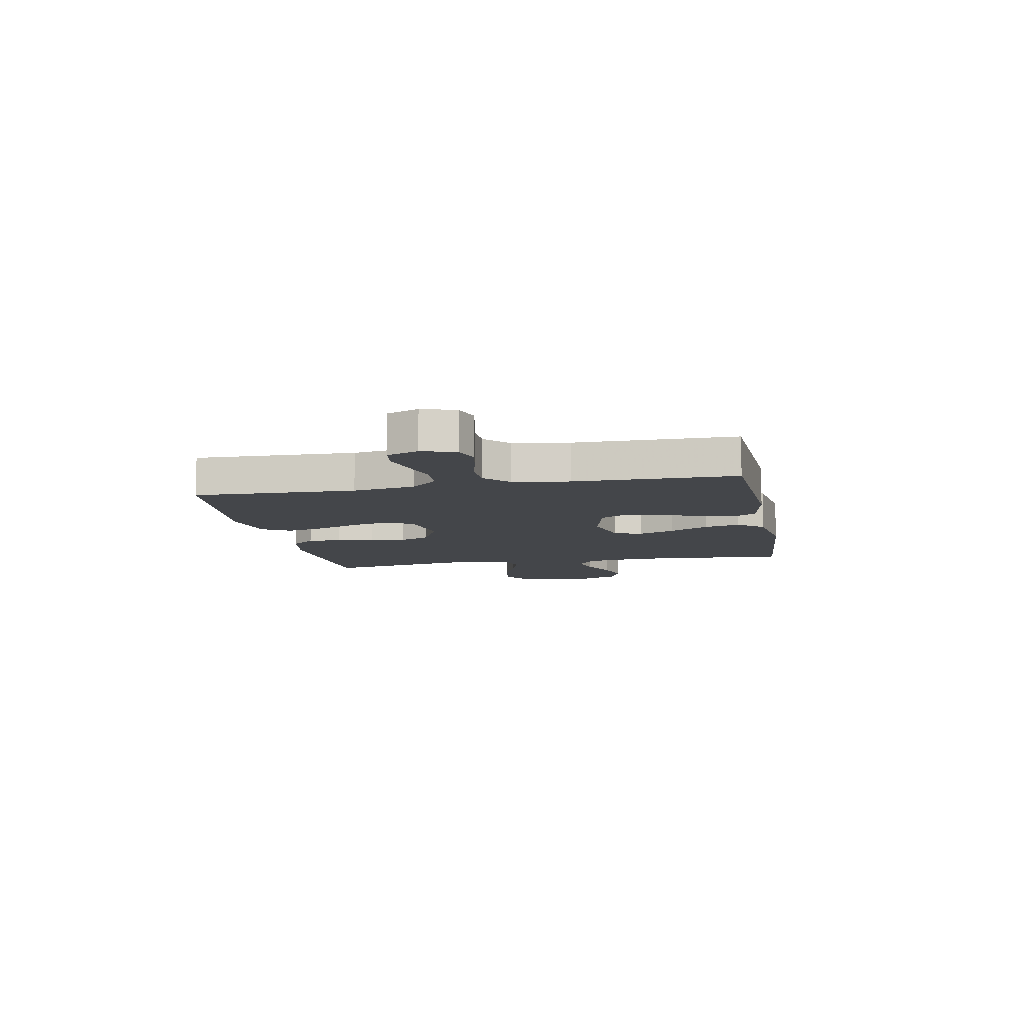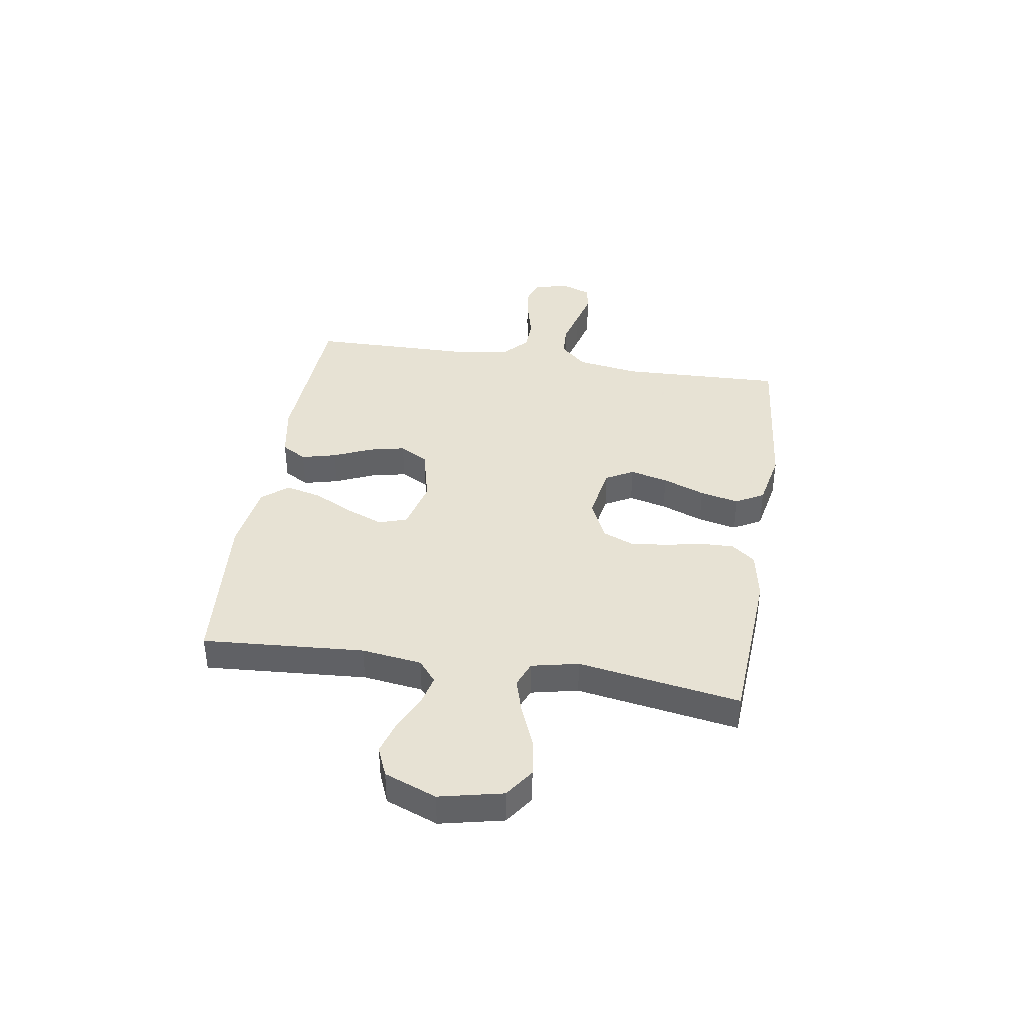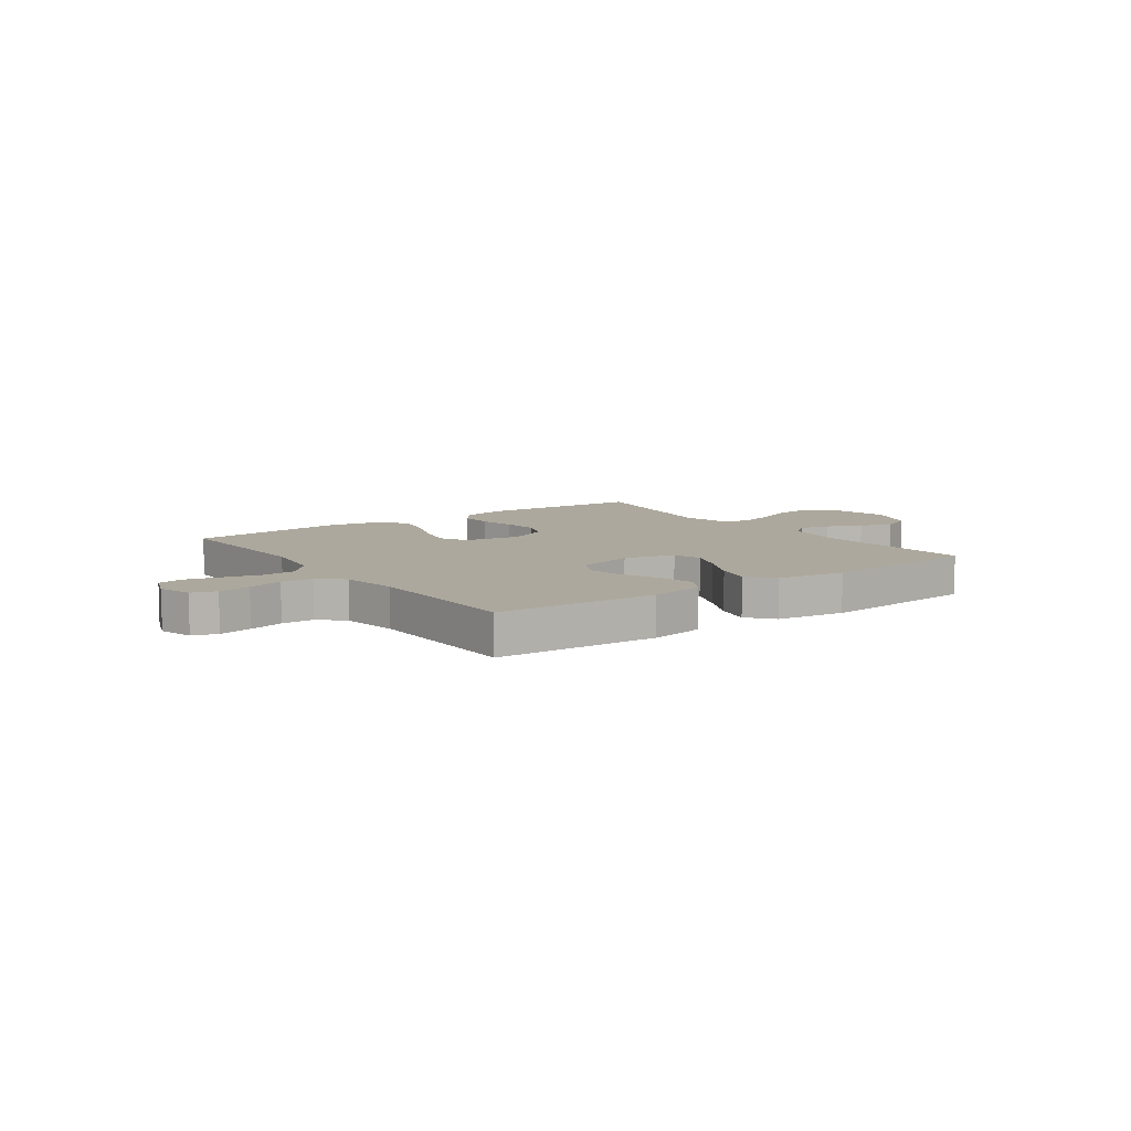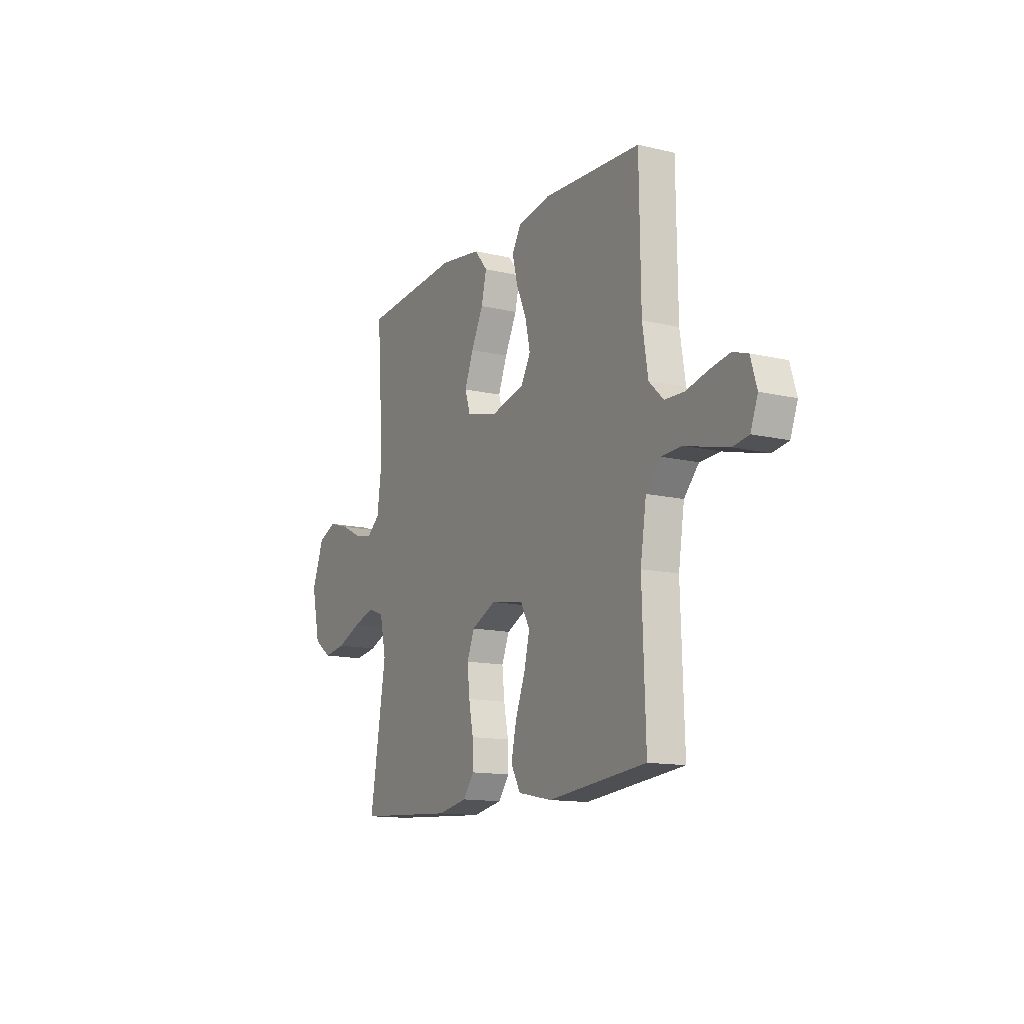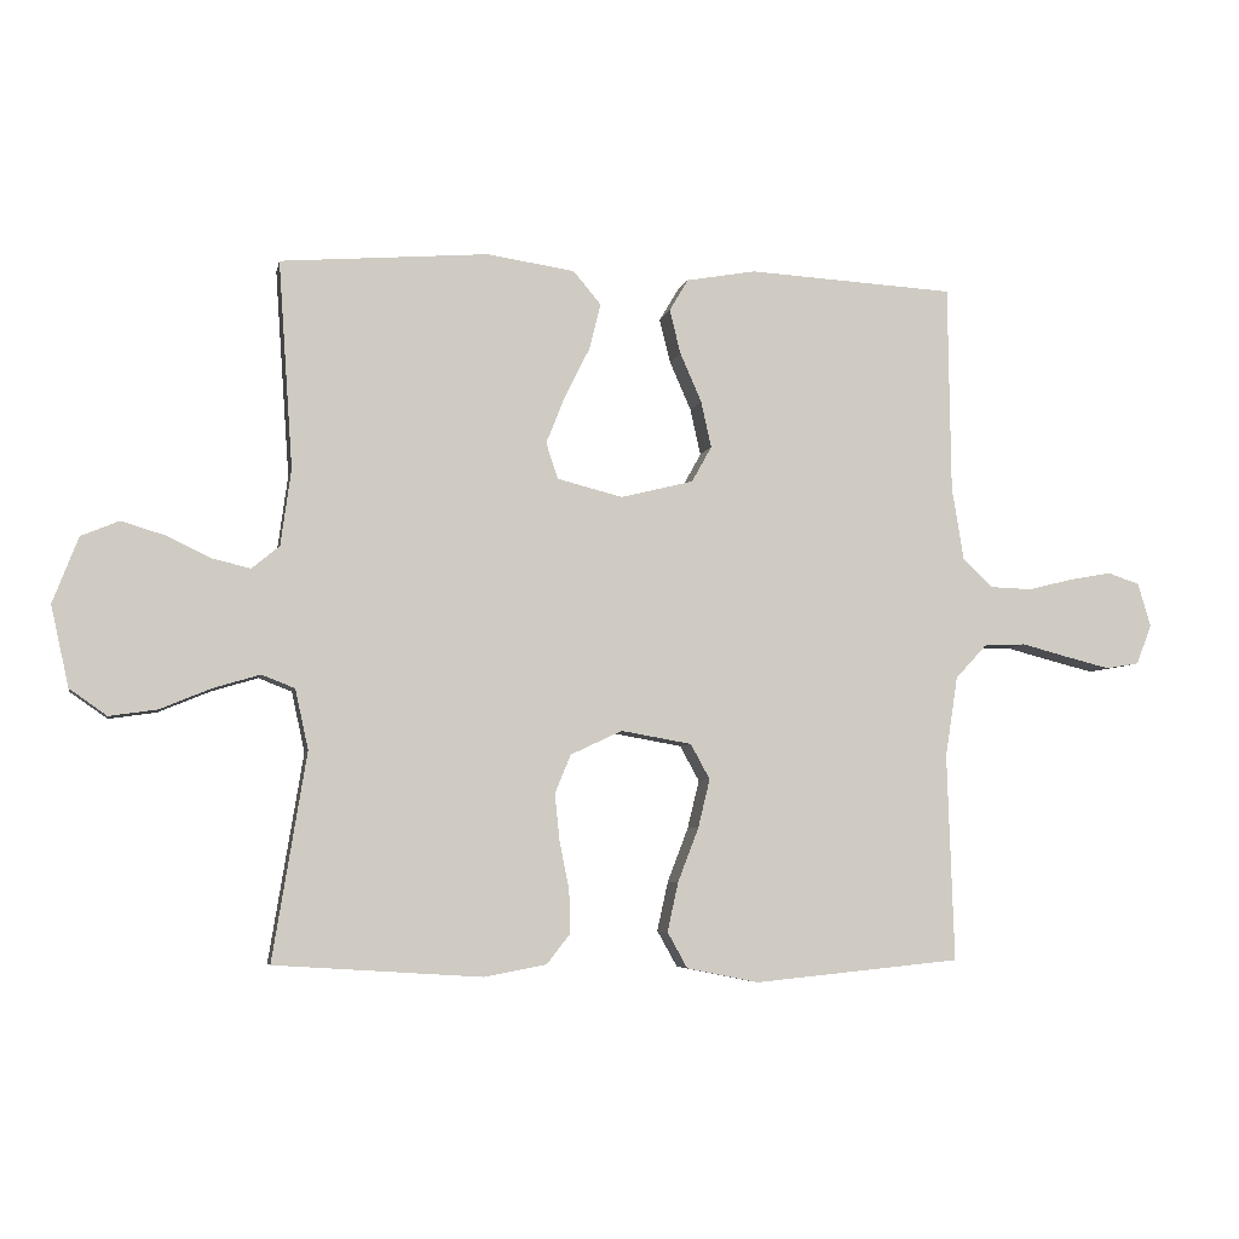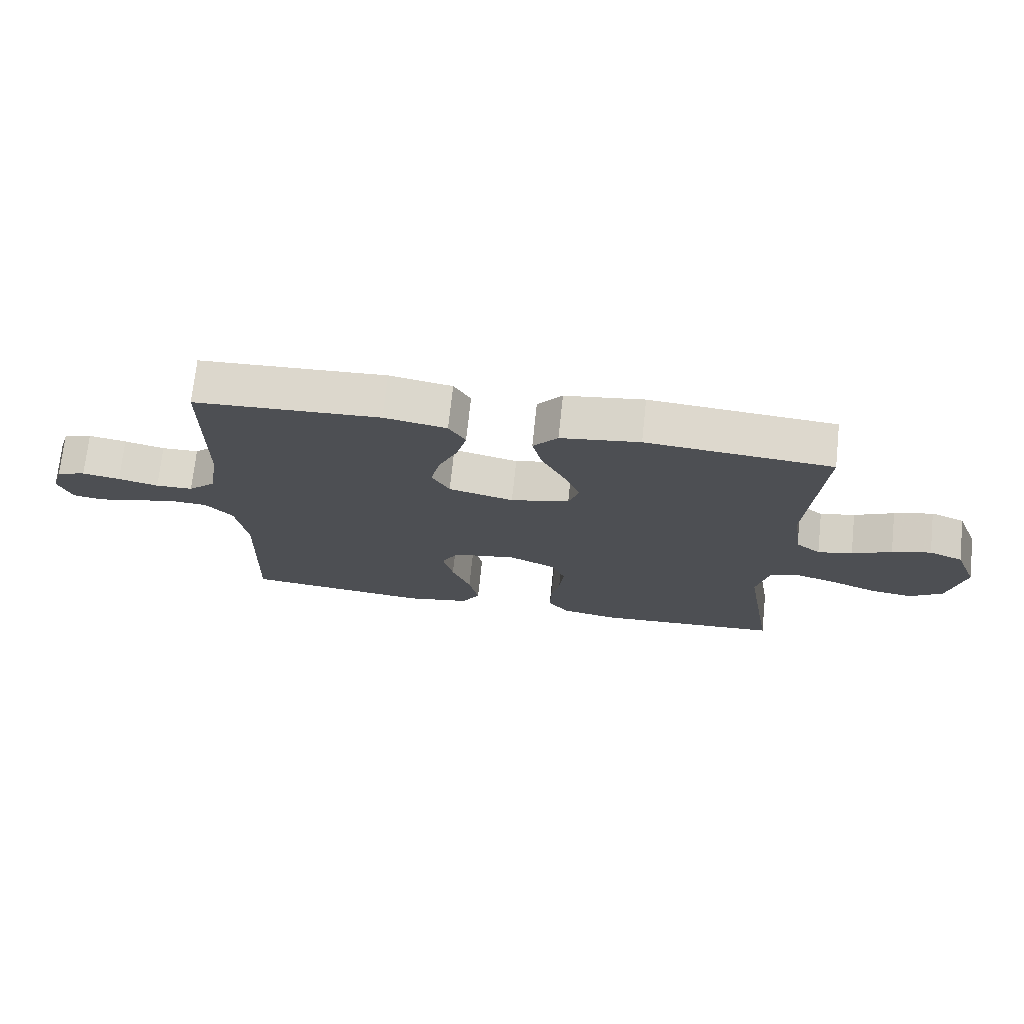
<metadata>
{"format":"obj","ext":"obj","renderer":"f3d","projection":"perspective","resolution":1024,"background":"white","views":[{"elev":-9.6,"azim":-79.0,"up":"+Y"},{"elev":39.7,"azim":99.0,"up":"+Y"},{"elev":8.7,"azim":-35.8,"up":"+Y"},{"elev":-13.4,"azim":-118.2,"up":"+Z"},{"elev":-5.5,"azim":168.7,"up":"+Z"},{"elev":72.3,"azim":6.1,"up":"+Z"}]}
</metadata>
<code>
v 0.5 0.07 0.5
v 0.479 0.07 0.2
v 0.494 0.07 0.089
v 0.534 0.07 0.056
v 0.59 0.07 0.069
v 0.654 0.07 0.1
v 0.717 0.07 0.119
v 0.772 0.07 0.096
v 0.809 0.07 0
v 0.783 0.07 -0.117
v 0.729 0.07 -0.155
v 0.66 0.07 -0.145
v 0.585 0.07 -0.114
v 0.518 0.07 -0.094
v 0.47 0.07 -0.113
v 0.451 0.07 -0.2
v 0.5 0.07 -0.5
v 0.2 0.07 -0.519
v 0.109 0.07 -0.502
v 0.075 0.07 -0.458
v 0.077 0.07 -0.396
v 0.091 0.07 -0.327
v 0.098 0.07 -0.259
v 0.075 0.07 -0.203
v 0 0.07 -0.168
v -0.102 0.07 -0.186
v -0.13 0.07 -0.237
v -0.113 0.07 -0.307
v -0.083 0.07 -0.385
v -0.067 0.07 -0.457
v -0.096 0.07 -0.509
v -0.2 0.07 -0.53
v -0.5 0.07 -0.5
v -0.49 0.07 -0.2
v -0.508 0.07 -0.084
v -0.553 0.07 -0.035
v -0.614 0.07 -0.032
v -0.682 0.07 -0.05
v -0.746 0.07 -0.066
v -0.794 0.07 -0.058
v -0.816 0.07 0
v -0.797 0.07 0.063
v -0.751 0.07 0.078
v -0.69 0.07 0.067
v -0.625 0.07 0.051
v -0.565 0.07 0.053
v -0.521 0.07 0.095
v -0.504 0.07 0.2
v -0.5 0.07 0.5
v -0.2 0.07 0.517
v -0.099 0.07 0.499
v -0.072 0.07 0.453
v -0.088 0.07 0.389
v -0.119 0.07 0.318
v -0.134 0.07 0.251
v -0.105 0.07 0.199
v 0 0.07 0.173
v 0.095 0.07 0.197
v 0.112 0.07 0.249
v 0.085 0.07 0.317
v 0.048 0.07 0.391
v 0.032 0.07 0.457
v 0.072 0.07 0.505
v 0.2 0.07 0.524
v 0.5 0 0.5
v 0.479 0 0.2
v 0.494 0 0.089
v 0.534 0 0.056
v 0.59 0 0.069
v 0.654 0 0.1
v 0.717 0 0.119
v 0.772 0 0.096
v 0.809 0 0
v 0.783 0 -0.117
v 0.729 0 -0.155
v 0.66 0 -0.145
v 0.585 0 -0.114
v 0.518 0 -0.094
v 0.47 0 -0.113
v 0.451 0 -0.2
v 0.5 0 -0.5
v 0.2 0 -0.519
v 0.109 0 -0.502
v 0.075 0 -0.458
v 0.077 0 -0.396
v 0.091 0 -0.327
v 0.098 0 -0.259
v 0.075 0 -0.203
v 0 0 -0.168
v -0.102 0 -0.186
v -0.13 0 -0.237
v -0.113 0 -0.307
v -0.083 0 -0.385
v -0.067 0 -0.457
v -0.096 0 -0.509
v -0.2 0 -0.53
v -0.5 0 -0.5
v -0.49 0 -0.2
v -0.508 0 -0.084
v -0.553 0 -0.035
v -0.614 0 -0.032
v -0.682 0 -0.05
v -0.746 0 -0.066
v -0.794 0 -0.058
v -0.816 0 0
v -0.797 0 0.063
v -0.751 0 0.078
v -0.69 0 0.067
v -0.625 0 0.051
v -0.565 0 0.053
v -0.521 0 0.095
v -0.504 0 0.2
v -0.5 0 0.5
v -0.2 0 0.517
v -0.099 0 0.499
v -0.072 0 0.453
v -0.088 0 0.389
v -0.119 0 0.318
v -0.134 0 0.251
v -0.105 0 0.199
v 0 0 0.173
v 0.095 0 0.197
v 0.112 0 0.249
v 0.085 0 0.317
v 0.048 0 0.391
v 0.032 0 0.457
v 0.072 0 0.505
v 0.2 0 0.524
f 64 1 2
f 63 64 2
f 62 63 2
f 61 62 2
f 60 61 2
f 59 60 2 3
f 58 59 3 4
f 57 58 4
f 52 53 54
f 51 52 54
f 50 51 54
f 49 50 54
f 48 49 54
f 47 48 54 55
f 46 47 55 56
f 43 44 45
f 42 43 45
f 41 42 45
f 40 41 45
f 39 40 45
f 38 39 45
f 37 38 45
f 36 37 45 46
f 46 56 57
f 36 46 57
f 35 36 57
f 32 33 34
f 31 32 34
f 30 31 34
f 29 30 34
f 28 29 34
f 27 28 34 35
f 20 21 22
f 19 20 22
f 18 19 22
f 17 18 22
f 16 17 22
f 15 16 22 23
f 14 15 23 24
f 11 12 13
f 10 11 13
f 9 10 13
f 8 9 13
f 7 8 13
f 6 7 13
f 5 6 13
f 4 5 13 14
f 14 24 25
f 4 14 25
f 57 4 25
f 26 27 35 57
f 25 26 57
f 66 65 128
f 66 128 127
f 66 127 126
f 66 126 125
f 66 125 124
f 67 66 124 123
f 68 67 123 122
f 68 122 121
f 118 117 116
f 118 116 115
f 118 115 114
f 118 114 113
f 118 113 112
f 119 118 112 111
f 120 119 111 110
f 109 108 107
f 109 107 106
f 109 106 105
f 109 105 104
f 109 104 103
f 109 103 102
f 109 102 101
f 110 109 101 100
f 121 120 110
f 121 110 100
f 121 100 99
f 98 97 96
f 98 96 95
f 98 95 94
f 98 94 93
f 98 93 92
f 99 98 92 91
f 86 85 84
f 86 84 83
f 86 83 82
f 86 82 81
f 86 81 80
f 87 86 80 79
f 88 87 79 78
f 77 76 75
f 77 75 74
f 77 74 73
f 77 73 72
f 77 72 71
f 77 71 70
f 77 70 69
f 78 77 69 68
f 89 88 78
f 89 78 68
f 89 68 121
f 121 99 91 90
f 121 90 89
f 1 65 66 2
f 2 66 67 3
f 3 67 68 4
f 4 68 69 5
f 5 69 70 6
f 6 70 71 7
f 7 71 72 8
f 8 72 73 9
f 9 73 74 10
f 10 74 75 11
f 11 75 76 12
f 12 76 77 13
f 13 77 78 14
f 14 78 79 15
f 15 79 80 16
f 16 80 81 17
f 17 81 82 18
f 18 82 83 19
f 19 83 84 20
f 20 84 85 21
f 21 85 86 22
f 22 86 87 23
f 23 87 88 24
f 24 88 89 25
f 25 89 90 26
f 26 90 91 27
f 27 91 92 28
f 28 92 93 29
f 29 93 94 30
f 30 94 95 31
f 31 95 96 32
f 32 96 97 33
f 33 97 98 34
f 34 98 99 35
f 35 99 100 36
f 36 100 101 37
f 37 101 102 38
f 38 102 103 39
f 39 103 104 40
f 40 104 105 41
f 41 105 106 42
f 42 106 107 43
f 43 107 108 44
f 44 108 109 45
f 45 109 110 46
f 46 110 111 47
f 47 111 112 48
f 48 112 113 49
f 49 113 114 50
f 50 114 115 51
f 51 115 116 52
f 52 116 117 53
f 53 117 118 54
f 54 118 119 55
f 55 119 120 56
f 56 120 121 57
f 57 121 122 58
f 58 122 123 59
f 59 123 124 60
f 60 124 125 61
f 61 125 126 62
f 62 126 127 63
f 63 127 128 64
f 64 128 65 1

</code>
